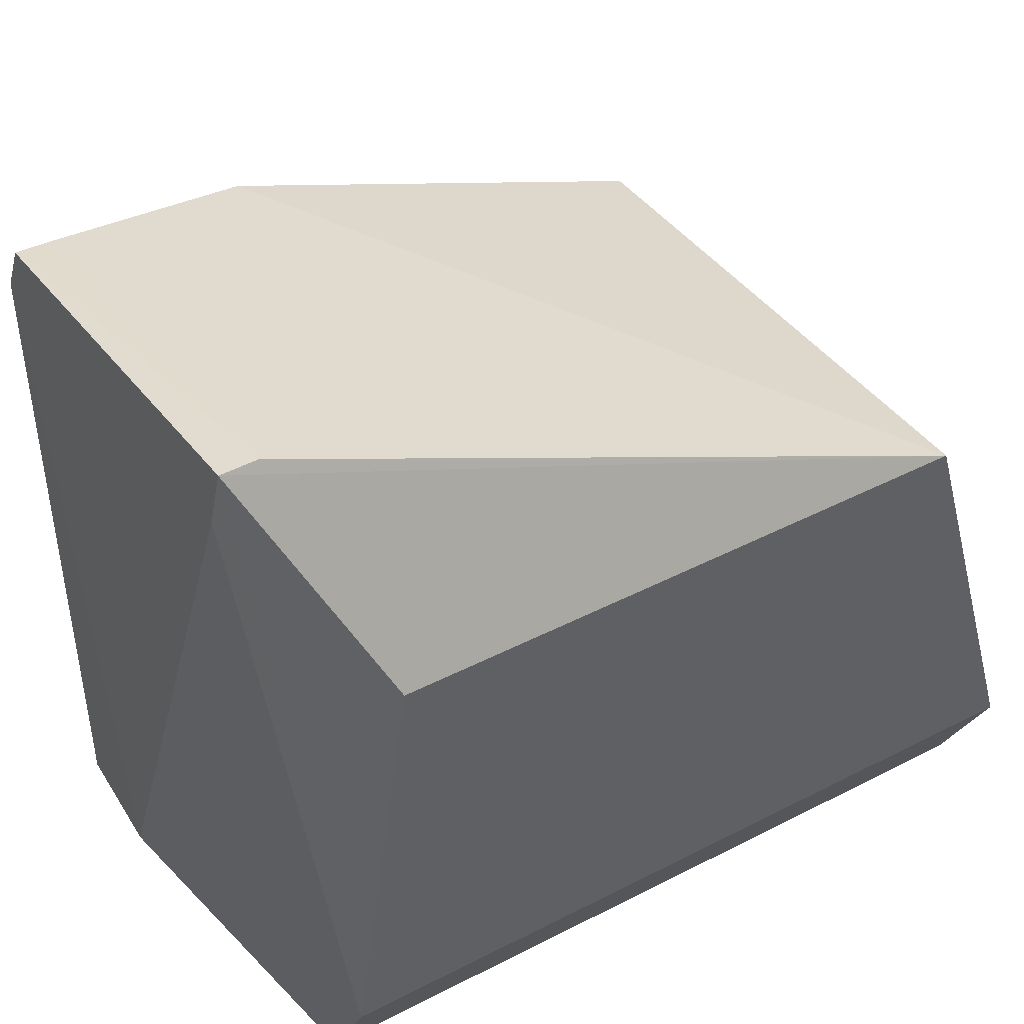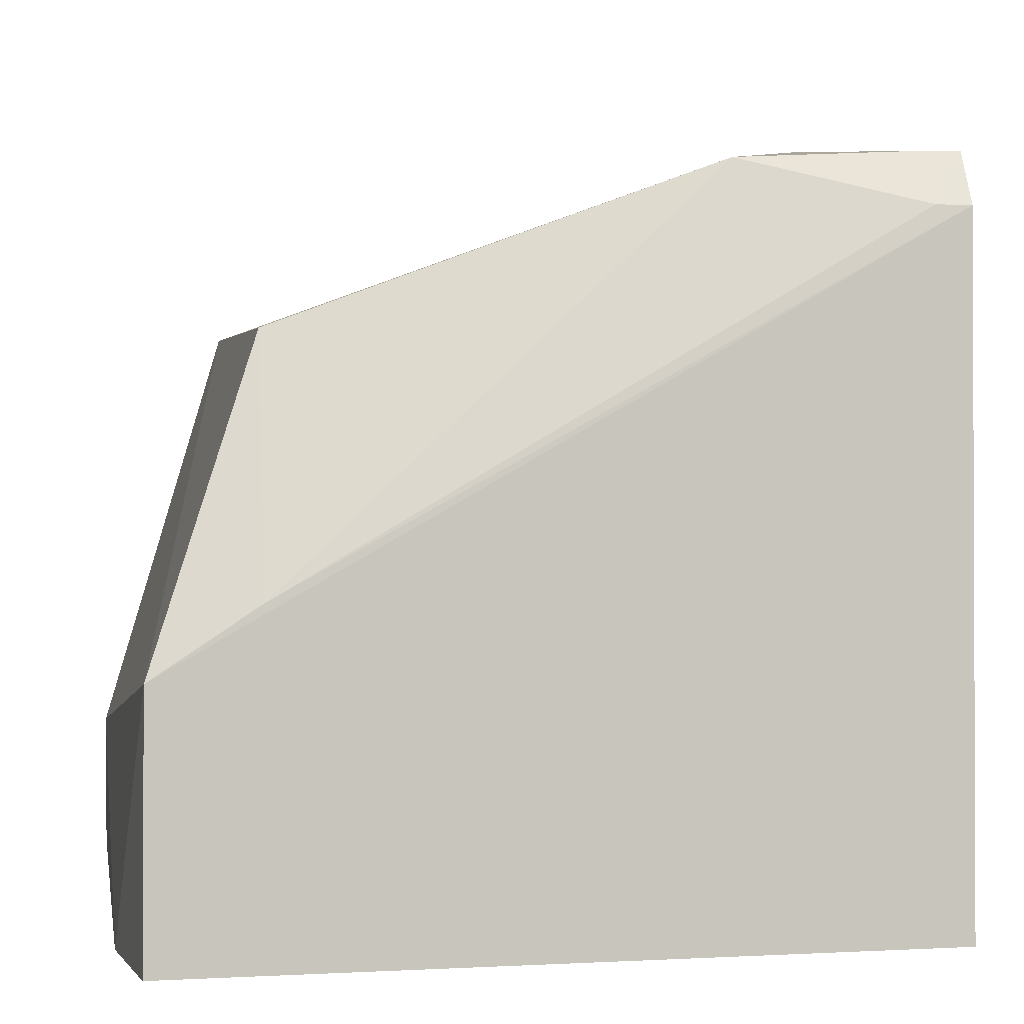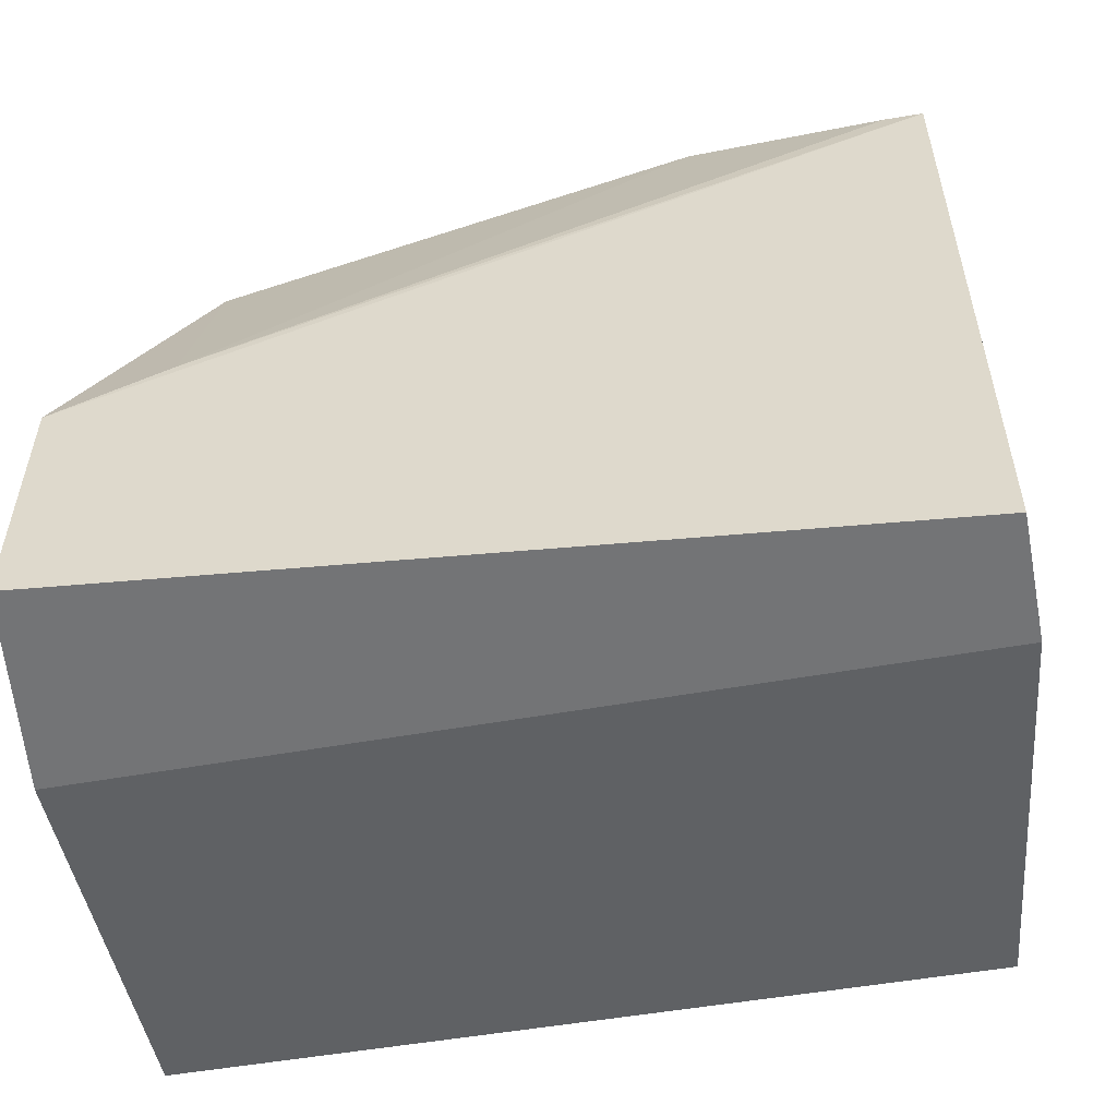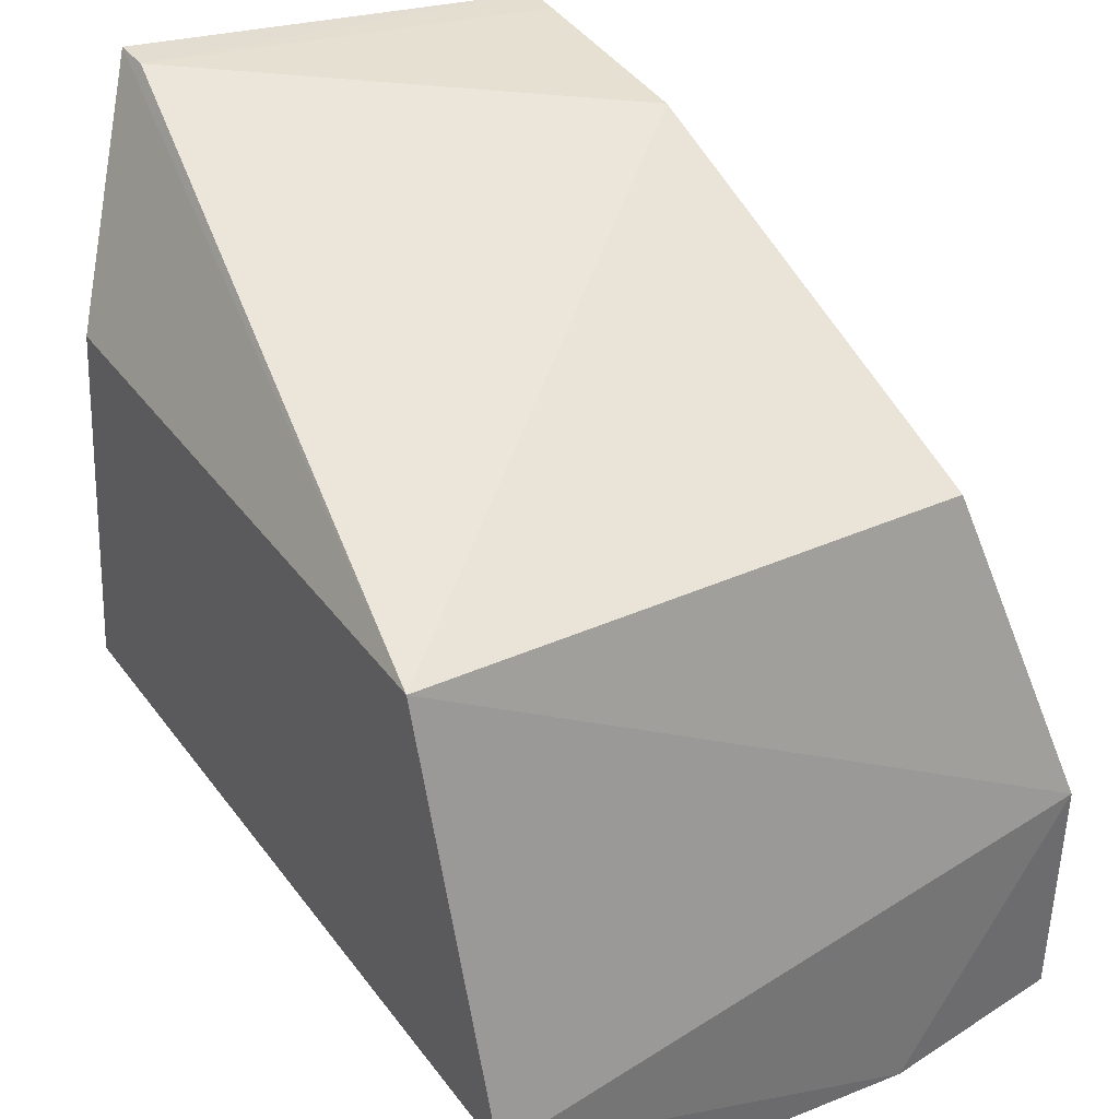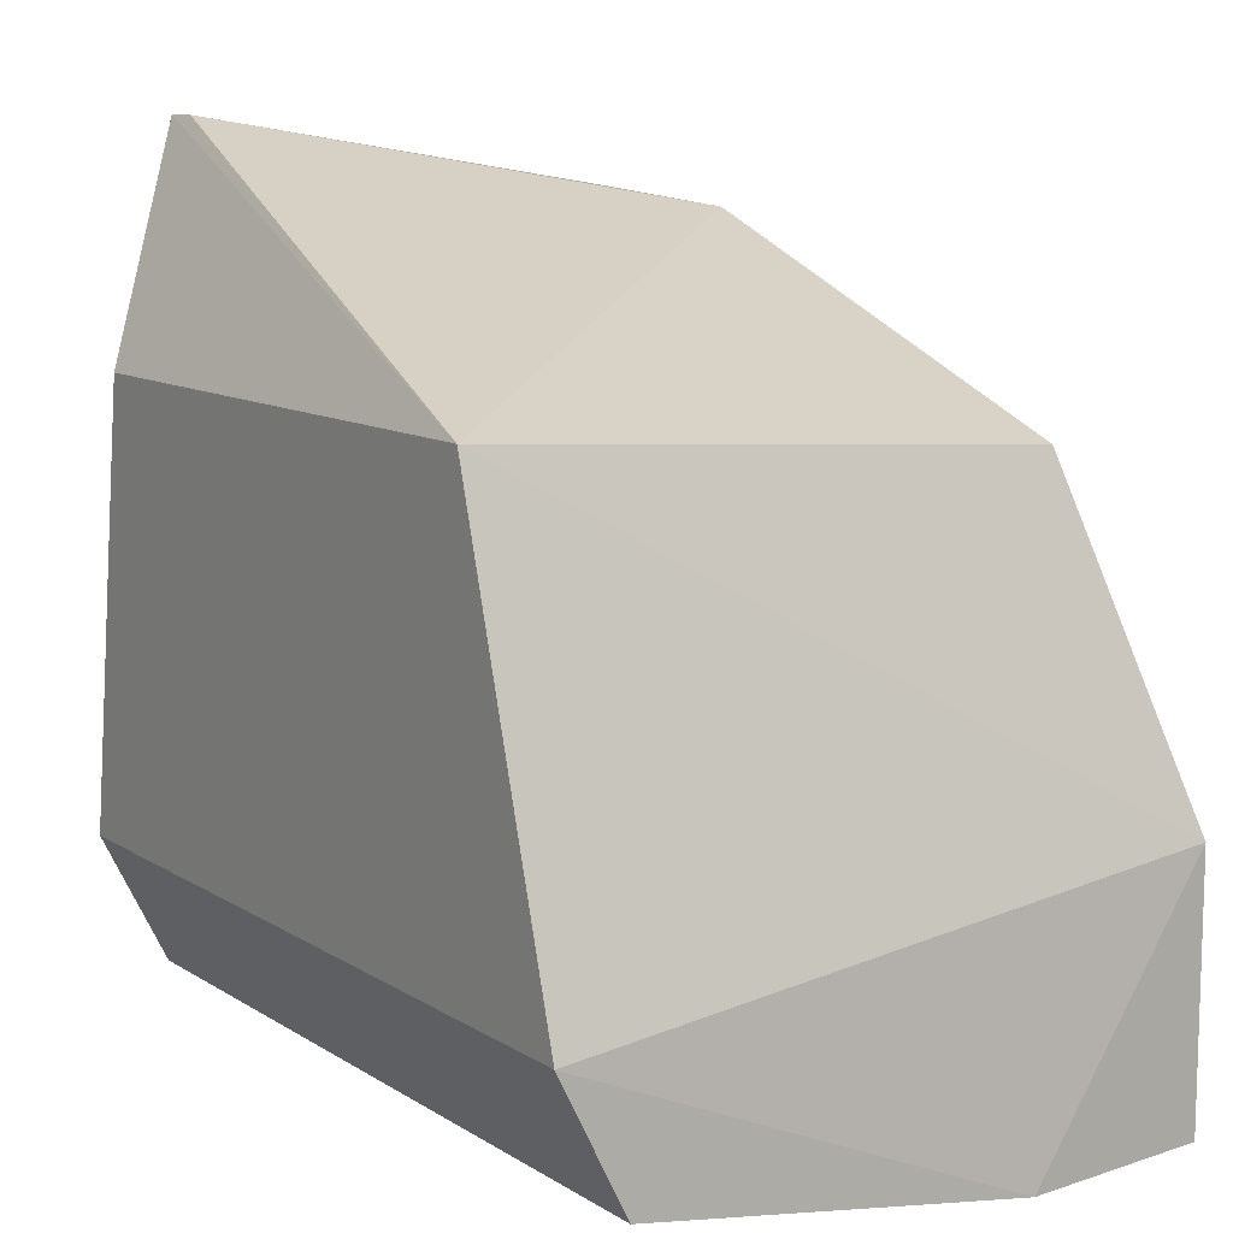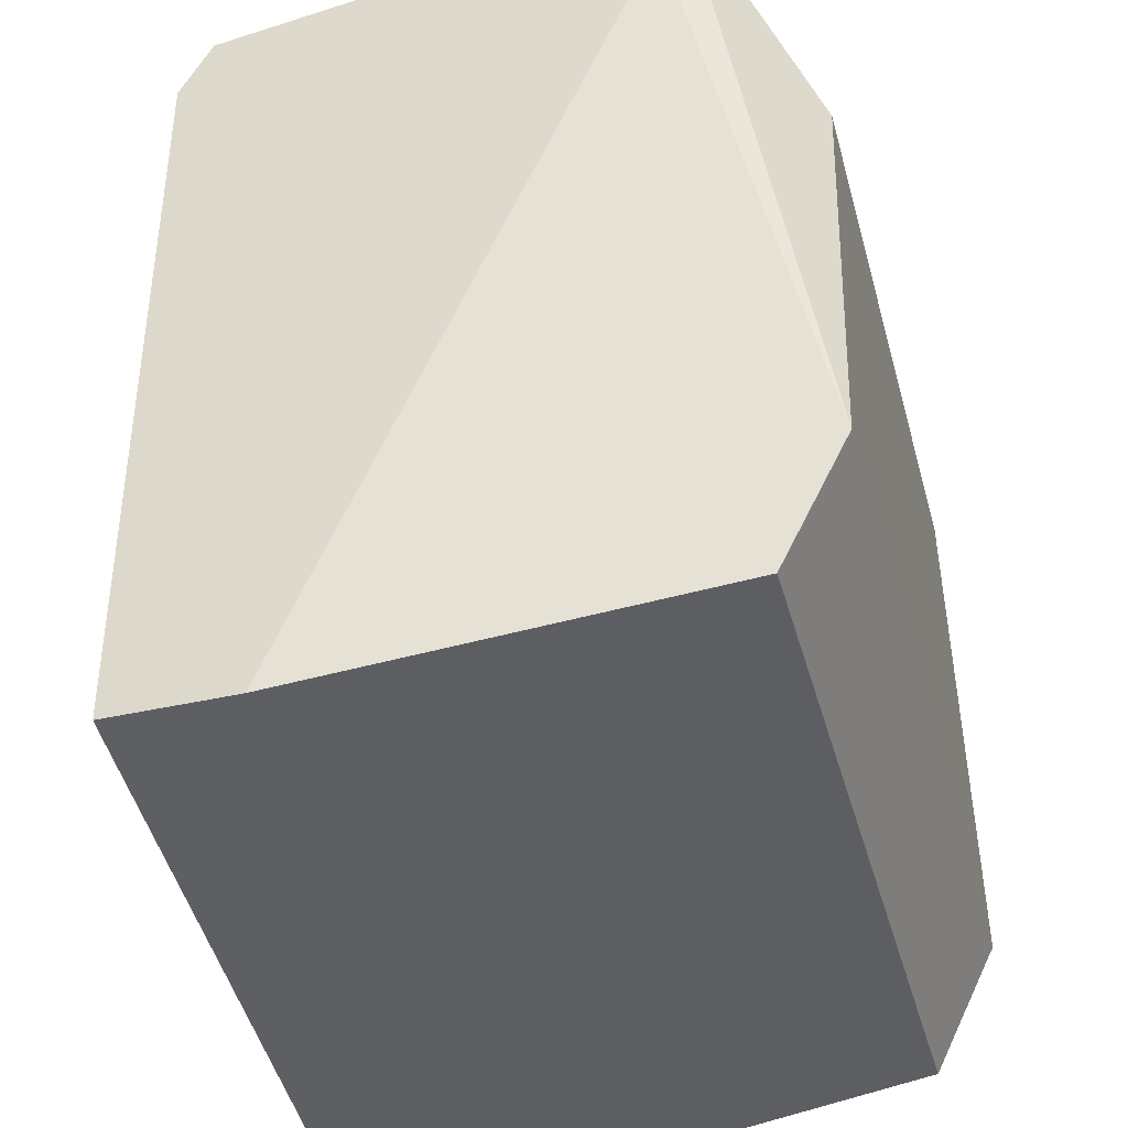
<metadata>
{"format":"obj","ext":"obj","renderer":"f3d","projection":"perspective","resolution":1024,"background":"white","views":[{"elev":44.2,"azim":-31.0,"up":"+Z"},{"elev":-1.6,"azim":169.6,"up":"+Z"},{"elev":-56.1,"azim":-170.1,"up":"+Z"},{"elev":39.6,"azim":57.2,"up":"+Z"},{"elev":10.7,"azim":56.3,"up":"+Z"},{"elev":-39.7,"azim":-75.2,"up":"+Z"}]}
</metadata>
<code>
v 0.8987 0.8822 0.02075
v 1.256 0.5394 -0.3259
v 1.244 0.939 -0.4457
v 0.7562 0.8992 -0.4457
v 0.7556 0.6075 0.07372
v 1.256 0.5794 -0.4058
v 0.7556 0.8991 -0.006562
v 1.178 0.8874 -0.0861
v 1.256 0.8192 -0.4457
v 0.7801 0.5794 -0.4058
v 0.7559 0.8803 0.02935
v 0.7538 0.6194 0.03246
v 1.244 0.939 -0.2859
v 1.178 0.5394 -0.06076
v 0.7546 0.8236 -0.4457
v 0.7783 0.6078 0.07374
v 0.7786 0.8991 -0.006562
v 0.7801 0.5394 -0.3259
v 1.178 0.9333 -0.2423
v 0.7773 0.8805 0.02862
v 0.8187 0.5394 -0.06113
f 9 2 6
f 9 4 3
f 10 9 6
f 10 6 2
f 12 11 7
f 12 5 11
f 13 3 4
f 13 4 7
f 13 9 3
f 13 2 9
f 14 13 8
f 14 2 13
f 14 8 1
f 15 4 9
f 15 9 10
f 15 12 7
f 15 7 4
f 16 11 5
f 16 14 1
f 16 5 14
f 17 7 11
f 18 5 12
f 18 10 2
f 18 2 14
f 18 15 10
f 18 12 15
f 19 1 8
f 19 8 13
f 19 17 1
f 19 13 7
f 19 7 17
f 20 16 1
f 20 11 16
f 20 17 11
f 20 1 17
f 21 18 14
f 21 14 5
f 21 5 18

</code>
